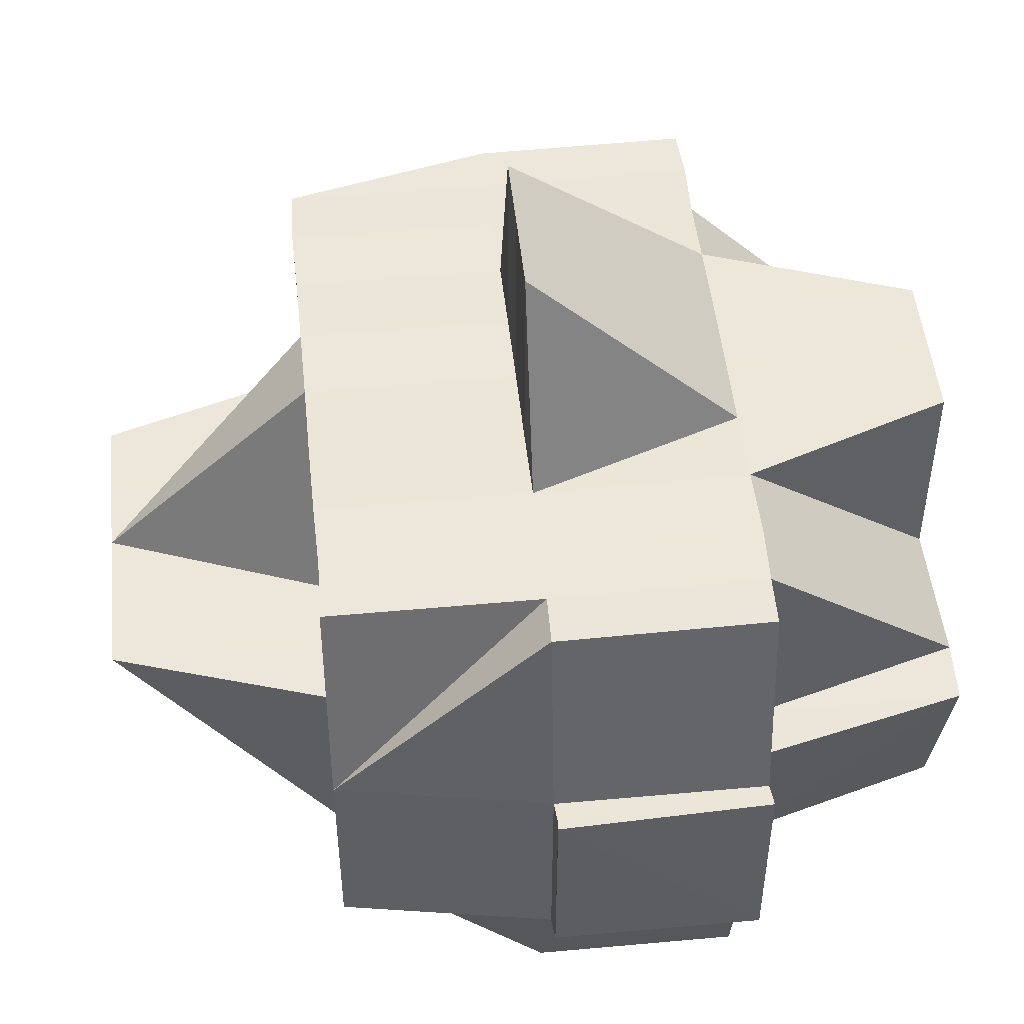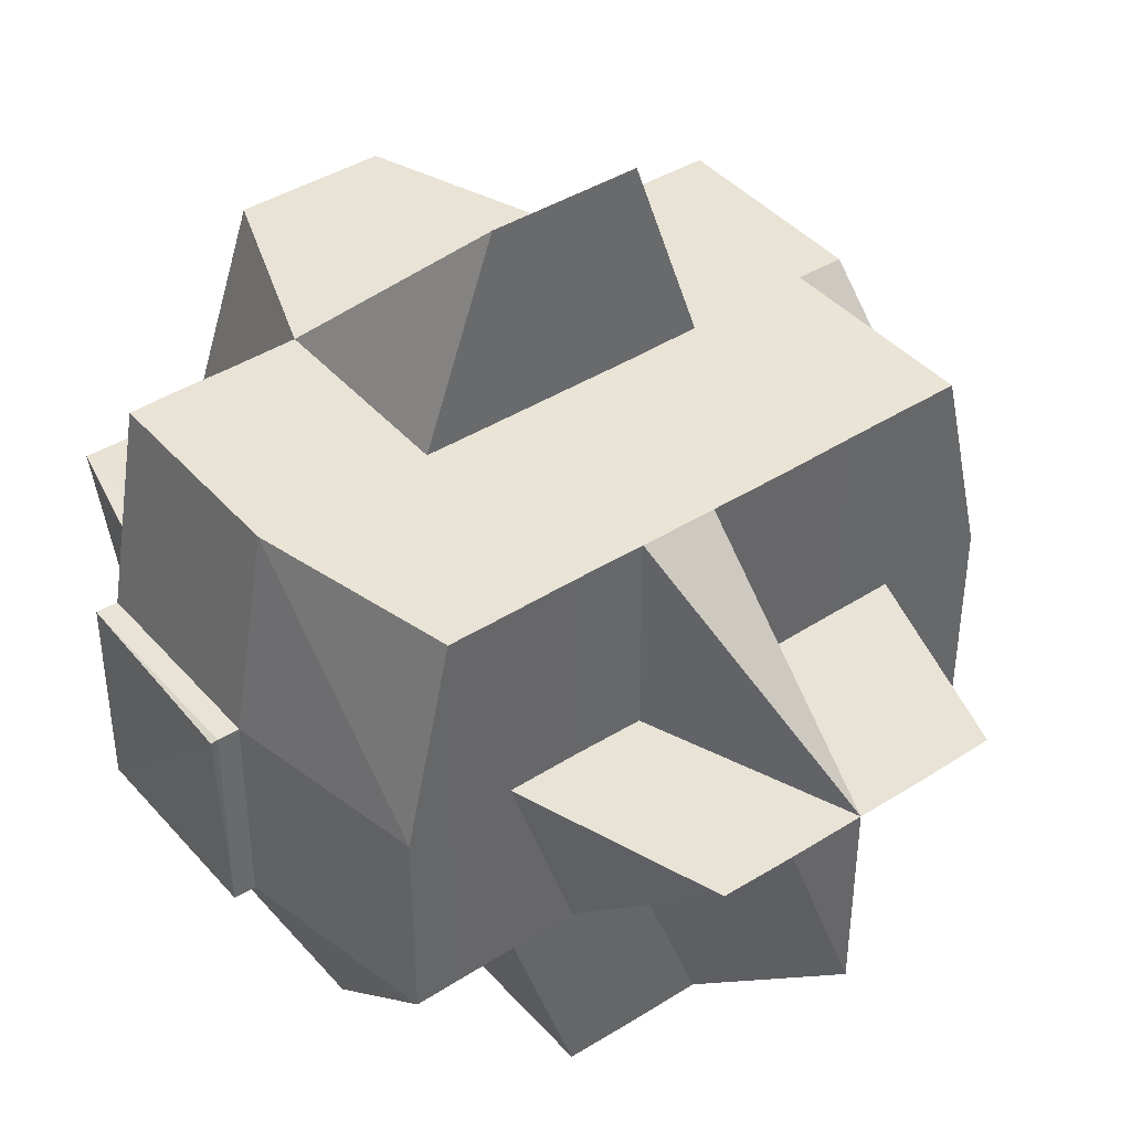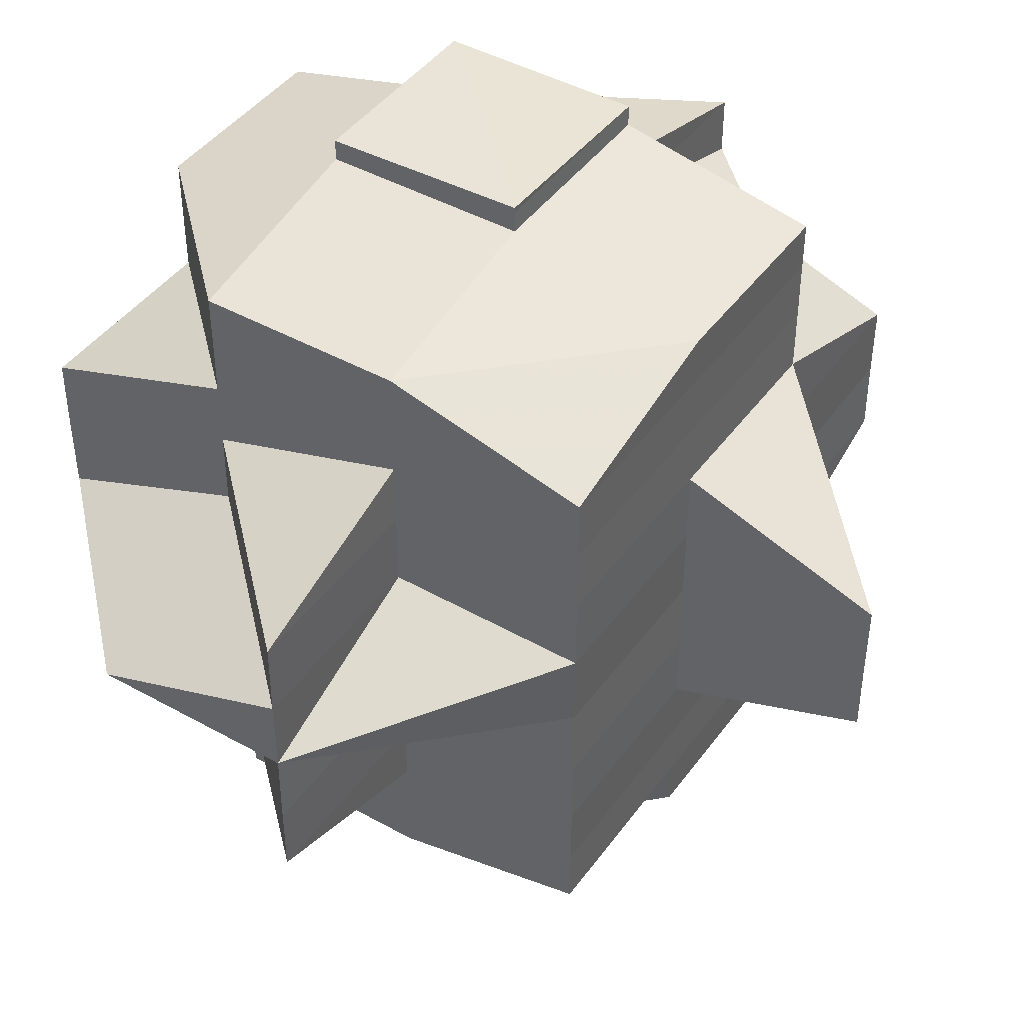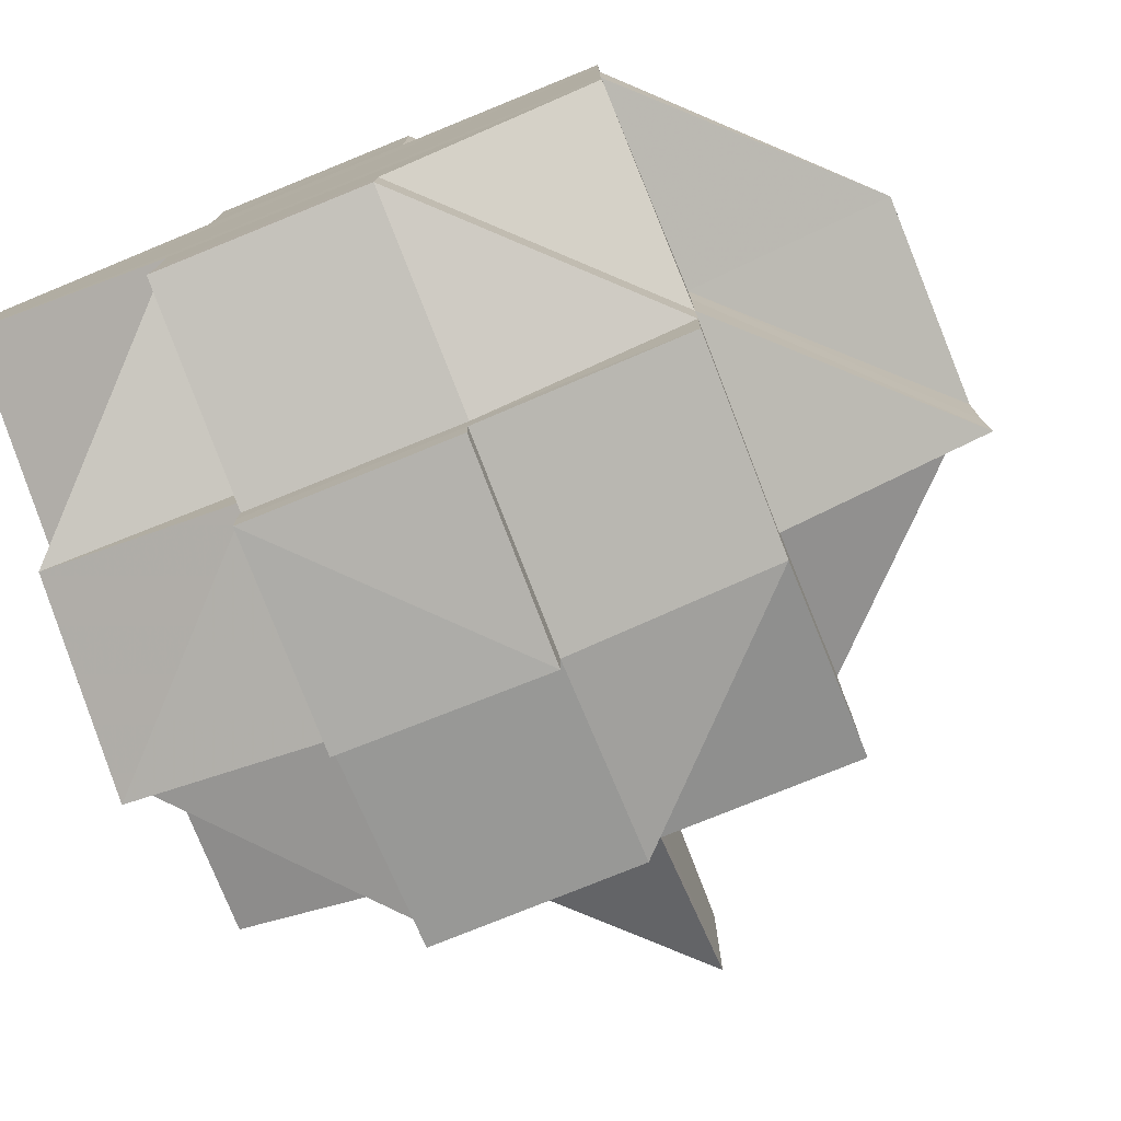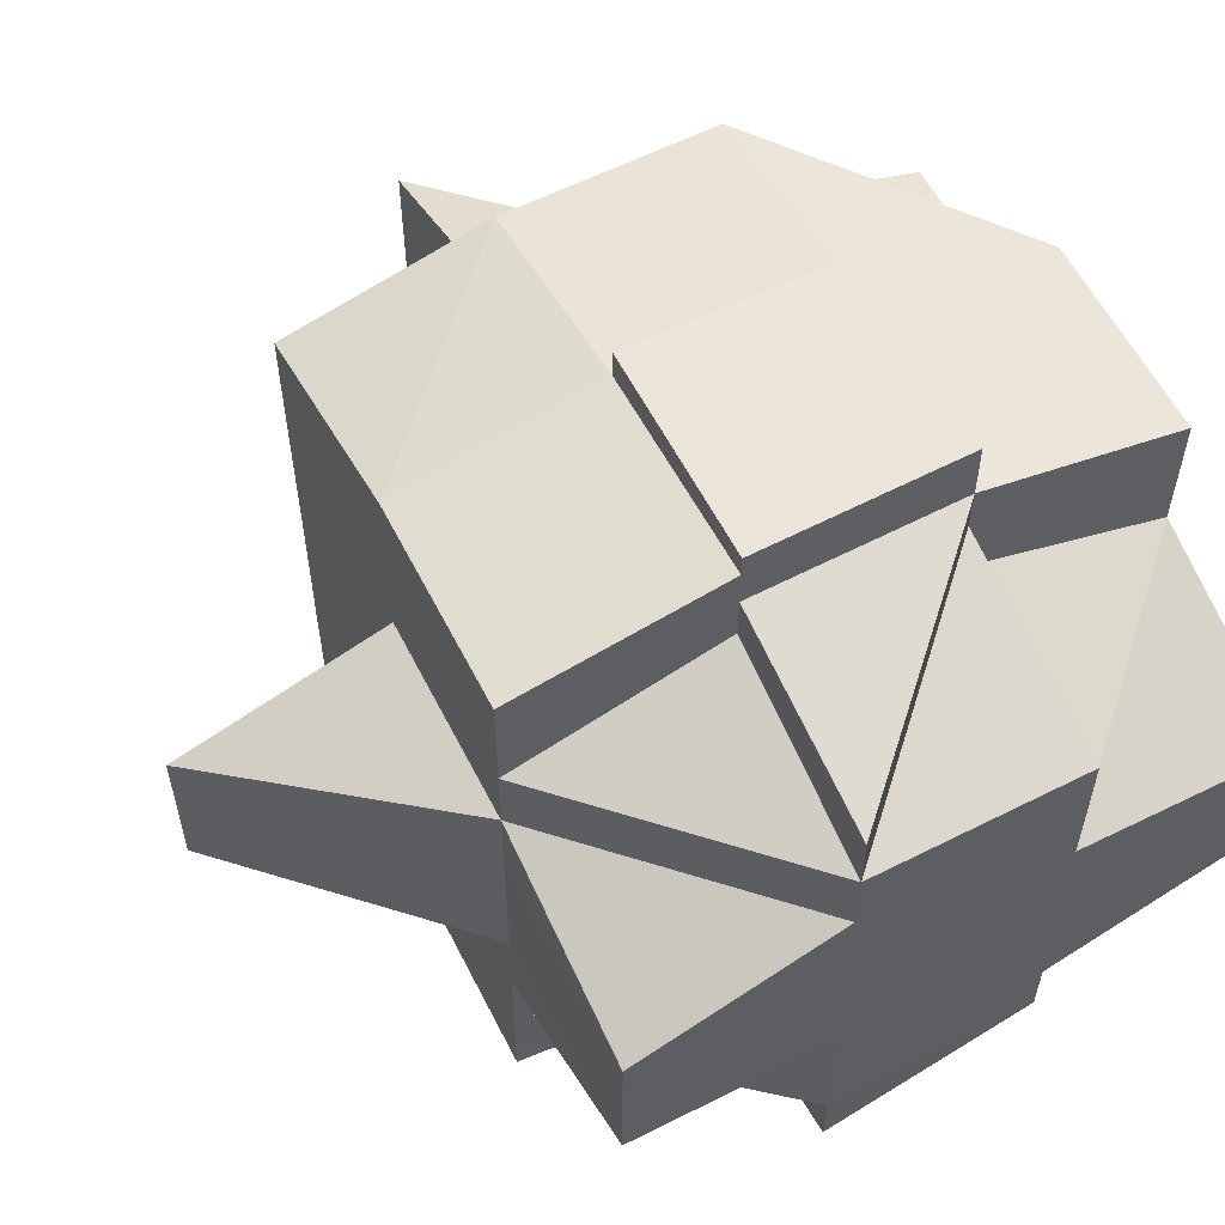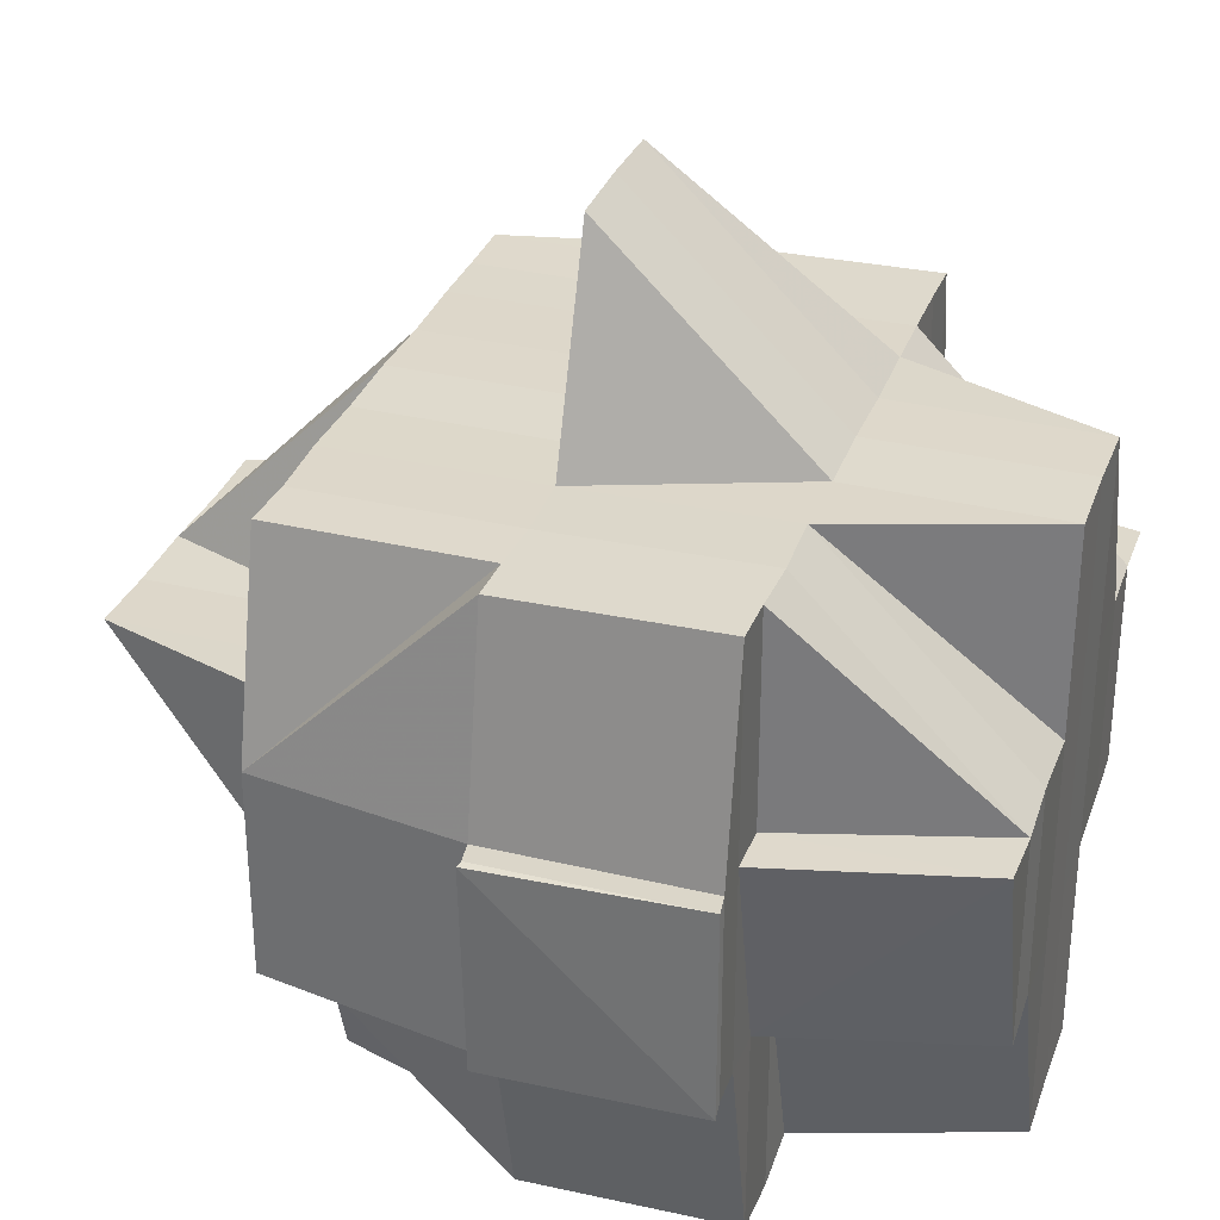
<metadata>
{"format":"obj","ext":"obj","renderer":"f3d","projection":"perspective","resolution":1024,"background":"white","views":[{"elev":49.6,"azim":174.1,"up":"+Y"},{"elev":41.6,"azim":52.4,"up":"+Y"},{"elev":43.6,"azim":123.1,"up":"+Z"},{"elev":-77.6,"azim":21.9,"up":"+Z"},{"elev":58.6,"azim":-117.3,"up":"+Z"},{"elev":31.5,"azim":-161.9,"up":"+Y"}]}
</metadata>
<code>
o 1611
v 2242 1861 8.95
v 2242 1861 8.95
v 2242 1861 8.95
v 2242 1861 8.95
v 2242 1861 8.95
v 2242 1861 8.948
v 2242 1861 8.95
v 2242 1861 8.95
v 2242 1861 8.95
v 2242 1861 8.95
v 2242 1861 8.948
v 2242 1861 8.948
v 2242 1861 8.95
v 2242 1861 8.948
v 2242 1861 8.95
v 2242 1861 8.95
v 2242 1861 8.95
v 2242 1861 8.95
v 2242 1861 8.948
v 2242 1861 8.947
v 2242 1861 8.948
v 2242 1861 8.948
v 2242 1861 8.948
v 2242 1861 8.948
v 2242 1861 8.947
v 2242 1861 8.947
v 2242 1861 8.948
v 2242 1861 8.947
v 2242 1861 8.948
v 2242 1861 8.95
v 2242 1861 8.947
v 2242 1861 8.947
v 2242 1861 8.944
v 2242 1861 8.947
v 2242 1861 8.948
v 2242 1861 8.947
v 2242 1861 8.948
v 2242 1861 8.95
v 2242 1861 8.947
v 2242 1861 8.948
v 2242 1861 8.947
v 2242 1861 8.944
v 2242 1861 8.947
v 2242 1861 8.944
v 2242 1861 8.941
v 2242 1861 8.944
v 2242 1861 8.941
v 2242 1861 8.944
v 2242 1861 8.944
v 2242 1861 8.947
v 2242 1861 8.944
v 2242 1861 8.944
v 2242 1861 8.944
v 2242 1861 8.947
v 2242 1861 8.944
v 2242 1861 8.941
v 2242 1861 8.941
v 2242 1861 8.941
v 2242 1861 8.938
v 2242 1861 8.941
v 2242 1861 8.938
v 2242 1861 8.935
v 2242 1861 8.935
v 2242 1861 8.938
v 2242 1861 8.938
v 2242 1861 8.935
v 2242 1861 8.938
v 2242 1861 8.935
v 2242 1861 8.931
v 2242 1861 8.938
v 2242 1861 8.941
v 2242 1861 8.941
v 2242 1861 8.944
v 2242 1861 8.941
v 2242 1861 8.935
v 2242 1861 8.938
v 2242 1861 8.941
v 2242 1861 8.938
v 2242 1861 8.941
v 2242 1861 8.938
v 2242 1861 8.935
v 2242 1861 8.938
v 2242 1861 8.941
v 2242 1861 8.938
v 2242 1861 8.935
v 2242 1861 8.941
v 2242 1861 8.941
v 2242 1861 8.931
v 2242 1861 8.935
v 2242 1861 8.944
v 2242 1861 8.944
v 2242 1861 8.944
v 2242 1861 8.944
v 2242 1861 8.947
v 2242 1861 8.941
v 2242 1861 8.944
v 2242 1861 8.947
v 2242 1861 8.944
v 2242 1861 8.941
v 2242 1861 8.944
v 2242 1861 8.941
v 2242 1861 8.944
v 2242 1861 8.938
v 2242 1861 8.938
v 2242 1861 8.935
v 2242 1861 8.935
v 2242 1861 8.938
v 2242 1861 8.935
v 2242 1861 8.931
v 2242 1861 8.935
v 2242 1861 8.935
v 2242 1861 8.938
v 2242 1861 8.938
v 2242 1861 8.941
v 2242 1861 8.941
v 2242 1861 8.938
v 2242 1861 8.944
v 2242 1861 8.947
v 2242 1861 8.947
v 2242 1861 8.941
v 2242 1861 8.944
v 2242 1861 8.941
v 2242 1861 8.938
v 2242 1861 8.941
v 2242 1861 8.938
v 2242 1861 8.944
v 2242 1861 8.947
v 2242 1861 8.944
v 2242 1861 8.944
v 2242 1861 8.941
v 2242 1861 8.947
v 2242 1861 8.944
v 2242 1861 8.947
v 2242 1861 8.938
v 2242 1861 8.941
v 2242 1861 8.935
v 2242 1861 8.935
v 2242 1861 8.938
v 2242 1861 8.935
v 2242 1861 8.931
v 2242 1861 8.935
v 2242 1861 8.938
v 2242 1861 8.935
v 2242 1861 8.931
v 2242 1861 8.927
v 2242 1861 8.931
v 2242 1861 8.931
v 2242 1861 8.931
v 2242 1861 8.935
v 2242 1861 8.927
v 2242 1861 8.927
v 2242 1861 8.927
v 2242 1861 8.931
v 2242 1861 8.924
v 2242 1861 8.924
v 2242 1861 8.927
v 2242 1861 8.924
v 2242 1861 8.924
v 2242 1861 8.927
v 2242 1861 8.931
v 2242 1861 8.924
v 2242 1861 8.92
v 2242 1861 8.935
v 2242 1861 8.927
v 2242 1861 8.931
v 2242 1861 8.935
v 2242 1861 8.938
v 2242 1861 8.927
v 2242 1861 8.931
v 2242 1861 8.927
v 2242 1861 8.924
v 2242 1861 8.935
v 2242 1861 8.931
v 2242 1861 8.938
v 2242 1861 8.941
v 2242 1861 8.938
v 2242 1861 8.938
v 2242 1861 8.941
v 2242 1861 8.924
v 2242 1861 8.927
v 2242 1861 8.924
v 2242 1861 8.924
v 2242 1861 8.92
v 2242 1861 8.92
v 2242 1861 8.924
v 2242 1861 8.924
v 2242 1861 8.927
v 2242 1861 8.924
v 2242 1861 8.92
v 2242 1861 8.927
v 2242 1861 8.927
v 2242 1861 8.927
v 2242 1861 8.931
v 2242 1861 8.927
v 2242 1861 8.931
v 2242 1861 8.924
v 2242 1861 8.924
v 2242 1861 8.931
v 2242 1861 8.935
v 2242 1861 8.935
v 2242 1861 8.938
v 2242 1861 8.931
v 2242 1861 8.927
v 2242 1861 8.927
v 2242 1861 8.924
v 2242 1861 8.924
v 2242 1861 8.927
v 2242 1861 8.924
v 2242 1861 8.92
v 2242 1861 8.92
v 2242 1861 8.92
v 2242 1861 8.917
v 2242 1861 8.917
v 2242 1861 8.915
v 2242 1861 8.92
v 2242 1861 8.917
v 2242 1861 8.915
v 2242 1861 8.915
v 2242 1861 8.917
v 2242 1861 8.917
v 2242 1861 8.915
v 2242 1861 8.92
v 2242 1861 8.92
v 2242 1861 8.917
v 2242 1861 8.92
v 2242 1861 8.917
v 2242 1861 8.917
v 2242 1861 8.915
v 2242 1861 8.913
v 2242 1861 8.915
v 2242 1861 8.915
v 2242 1861 8.917
v 2242 1861 8.913
v 2242 1861 8.913
v 2242 1861 8.912
v 2242 1861 8.913
v 2242 1861 8.913
v 2242 1861 8.912
v 2242 1861 8.912
v 2242 1861 8.913
v 2242 1861 8.915
v 2242 1861 8.915
v 2242 1861 8.915
v 2242 1861 8.917
v 2242 1861 8.913
v 2242 1861 8.915
v 2242 1861 8.917
v 2242 1861 8.917
v 2242 1861 8.92
v 2242 1861 8.92
v 2242 1861 8.924
v 2242 1861 8.917
v 2242 1861 8.915
v 2242 1861 8.913
v 2242 1861 8.912
v 2242 1861 8.912
v 2242 1861 8.912
v 2242 1861 8.912
v 2242 1861 8.913
v 2242 1861 8.913
v 2242 1861 8.915
v 2242 1861 8.915
v 2242 1861 8.915
v 2242 1861 8.913
v 2242 1861 8.915
v 2242 1861 8.915
v 2242 1861 8.917
v 2242 1861 8.917
v 2242 1861 8.915
v 2242 1861 8.912
v 2242 1861 8.912
v 2242 1861 8.912
v 2242 1861 8.913
v 2242 1861 8.912
v 2242 1861 8.913
v 2242 1861 8.913
v 2242 1861 8.913
v 2242 1861 8.917
v 2242 1861 8.917
v 2242 1861 8.917
v 2242 1861 8.92
v 2242 1861 8.915
v 2242 1861 8.92
v 2242 1861 8.92
v 2242 1861 8.92
v 2242 1861 8.917
v 2242 1861 8.924
v 2242 1861 8.924
v 2242 1861 8.924
v 2242 1861 8.92
v 2242 1861 8.917
v 2242 1861 8.924
v 2242 1861 8.915
v 2242 1861 8.917
v 2242 1861 8.927
v 2242 1861 8.927
v 2242 1861 8.931
v 2242 1861 8.931
v 2242 1861 8.927
v 2242 1861 8.931
v 2242 1861 8.935
v 2242 1861 8.935
v 2242 1861 8.938
v 2242 1861 8.927
v 2242 1861 8.924
v 2242 1861 8.931
v 2242 1861 8.931
v 2242 1861 8.935
v 2242 1861 8.935
v 2242 1861 8.935
v 2242 1861 8.938
v 2242 1861 8.935
v 2242 1861 8.931
v 2242 1861 8.931
v 2242 1861 8.927
v 2242 1861 8.931
v 2242 1861 8.935
v 2242 1861 8.924
v 2242 1861 8.927
v 2242 1861 8.927
v 2242 1861 8.927
v 2242 1861 8.924
v 2242 1861 8.931
v 2242 1861 8.931
v 2242 1861 8.927
v 2242 1861 8.931
v 2242 1861 8.935
v 2242 1861 8.931
v 2242 1861 8.927
v 2242 1861 8.924
v 2242 1861 8.927
v 2242 1861 8.927
v 2242 1861 8.927
v 2242 1861 8.92
v 2242 1861 8.917
v 2242 1861 8.92
v 2242 1861 8.917
v 2242 1861 8.92
v 2242 1861 8.924
v 2242 1861 8.941
v 2242 1861 8.941
v 2242 1861 8.944
v 2242 1861 8.917
v 2242 1861 8.917
v 2242 1861 8.92
v 2242 1861 8.917
v 2242 1861 8.915
v 2242 1861 8.912
v 2242 1861 8.912
v 2242 1861 8.912
v 2242 1861 8.912
v 2242 1861 8.912
f 1 2 3
f 2 4 5
f 1 6 7
f 8 9 10
f 11 12 9
f 13 14 8
f 15 11 16
f 17 18 10
f 16 19 18
f 14 20 21
f 22 23 17
f 24 25 22
f 25 26 27
f 27 28 23
f 23 29 30
f 31 28 27
f 28 32 19
f 31 33 28
f 23 34 35
f 34 36 29
f 35 37 38
f 39 34 40
f 41 42 36
f 43 44 34
f 44 45 46
f 46 47 48
f 49 48 50
f 51 52 36
f 53 51 54
f 55 56 51
f 57 58 52
f 57 59 58
f 60 61 57
f 62 63 59
f 64 65 57
f 64 62 65
f 66 62 64
f 67 66 64
f 68 69 66
f 67 70 71
f 72 71 73
f 72 67 74
f 75 66 67
f 76 67 72
f 76 75 67
f 77 72 46
f 77 76 72
f 78 76 77
f 79 78 77
f 80 81 78
f 82 78 79
f 83 80 79
f 84 85 82
f 86 84 87
f 85 88 89
f 87 79 90
f 91 83 90
f 90 79 92
f 92 93 94
f 79 95 96
f 90 96 32
f 28 90 97
f 33 90 28
f 98 33 31
f 98 99 33
f 100 98 31
f 99 101 102
f 103 104 101
f 105 106 104
f 107 108 103
f 108 109 110
f 111 110 112
f 113 112 114
f 115 99 98
f 100 115 98
f 115 116 99
f 117 100 118
f 118 100 119
f 120 115 100
f 121 120 100
f 122 120 121
f 120 123 115
f 124 125 120
f 126 124 121
f 65 123 120
f 20 126 127
f 128 121 127
f 129 130 128
f 131 127 21
f 127 132 133
f 127 133 37
f 123 134 135
f 65 136 123
f 137 136 138
f 139 140 136
f 136 141 123
f 123 141 142
f 141 143 134
f 136 144 141
f 140 145 144
f 146 144 136
f 147 148 143
f 144 147 141
f 141 147 149
f 144 150 147
f 151 150 144
f 150 152 147
f 147 152 153
f 151 154 150
f 150 154 152
f 155 154 151
f 152 156 153
f 154 157 152
f 152 157 156
f 157 158 159
f 153 156 160
f 161 162 157
f 153 160 163
f 156 164 160
f 163 160 111
f 160 165 166
f 163 166 167
f 164 168 165
f 160 164 169
f 170 171 164
f 172 173 163
f 174 172 116
f 116 167 175
f 149 163 116
f 116 163 176
f 177 116 178
f 164 179 180
f 181 179 164
f 179 182 168
f 181 183 179
f 183 184 182
f 179 183 185
f 185 186 187
f 188 189 186
f 190 188 191
f 192 191 193
f 191 194 195
f 196 197 194
f 169 191 198
f 169 198 89
f 89 198 199
f 89 200 201
f 198 202 200
f 203 204 202
f 205 206 204
f 207 208 203
f 208 209 205
f 210 211 197
f 212 213 211
f 212 214 213
f 210 212 215
f 216 212 210
f 183 216 210
f 217 218 212
f 219 217 212
f 220 216 183
f 220 221 216
f 222 220 183
f 222 183 181
f 157 222 181
f 223 222 157
f 224 220 222
f 225 226 223
f 162 227 222
f 227 228 220
f 228 229 221
f 230 221 220
f 221 231 232
f 221 233 231
f 234 235 233
f 234 236 221
f 237 238 234
f 238 239 240
f 241 237 242
f 243 242 244
f 242 245 230
f 245 240 246
f 242 230 247
f 247 246 248
f 247 248 249
f 250 249 251
f 252 253 247
f 254 255 245
f 255 256 257
f 258 257 259
f 260 254 261
f 262 260 263
f 264 259 265
f 261 264 266
f 263 266 267
f 266 265 268
f 266 264 269
f 270 256 271
f 272 271 273
f 274 270 275
f 276 270 277
f 278 266 279
f 279 280 281
f 279 282 280
f 278 279 283
f 283 279 284
f 285 278 283
f 286 278 285
f 283 284 287
f 285 283 288
f 288 283 287
f 289 285 288
f 215 285 289
f 290 291 285
f 292 290 289
f 291 293 294
f 295 292 296
f 297 295 298
f 296 299 300
f 298 300 301
f 302 301 303
f 304 305 299
f 306 304 307
f 308 306 309
f 309 310 76
f 310 75 76
f 311 312 76
f 312 313 310
f 310 314 75
f 307 314 310
f 313 315 314
f 314 316 317
f 315 318 319
f 320 319 314
f 319 321 316
f 319 322 321
f 314 319 323
f 289 288 319
f 323 324 66
f 66 324 62
f 69 325 324
f 324 326 62
f 62 326 327
f 326 328 63
f 324 329 326
f 325 330 329
f 331 329 324
f 288 287 329
f 329 332 326
f 329 287 332
f 326 332 146
f 332 333 328
f 287 155 332
f 332 155 151
f 287 284 155
f 284 334 155
f 155 334 154
f 335 247 334
f 336 252 334
f 334 337 338
f 334 338 339
f 340 341 342
f 343 344 345
f 346 347 344
f 348 349 350
f 350 351 352

</code>
